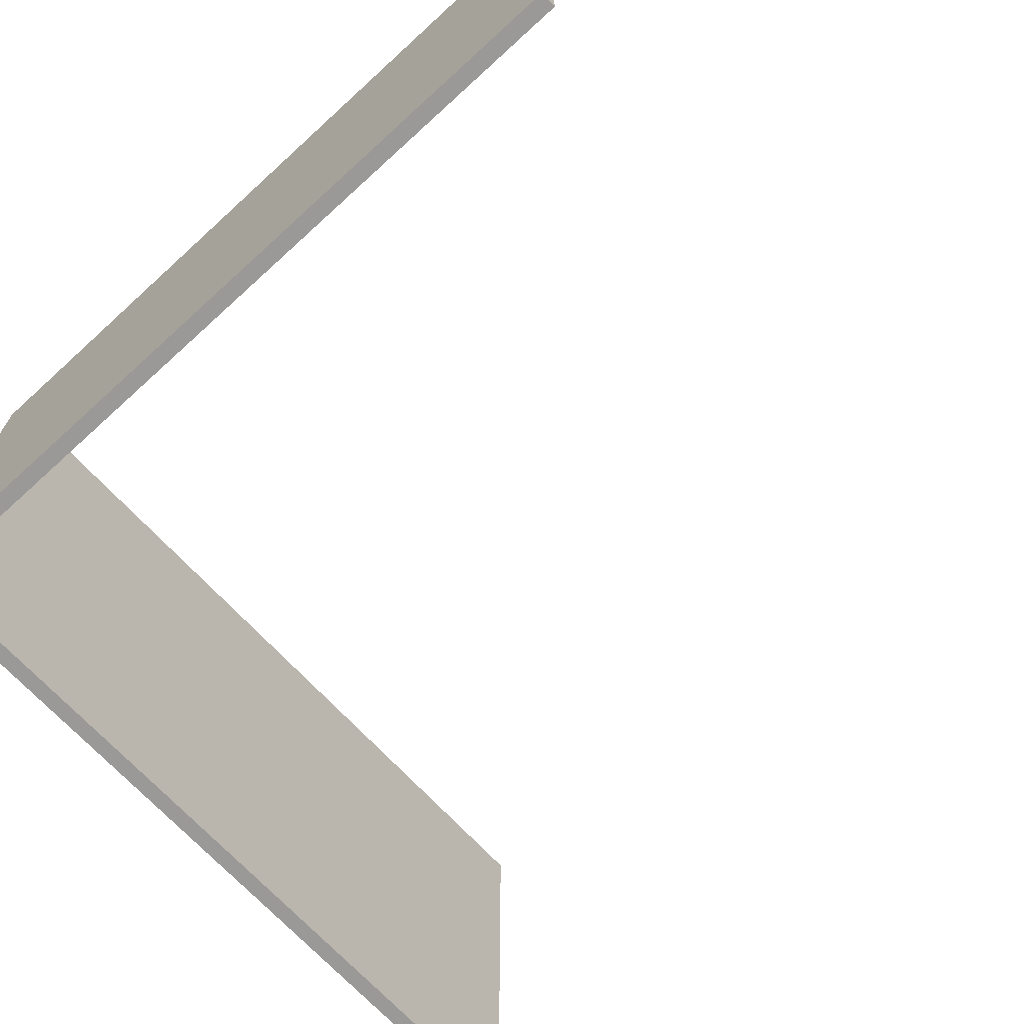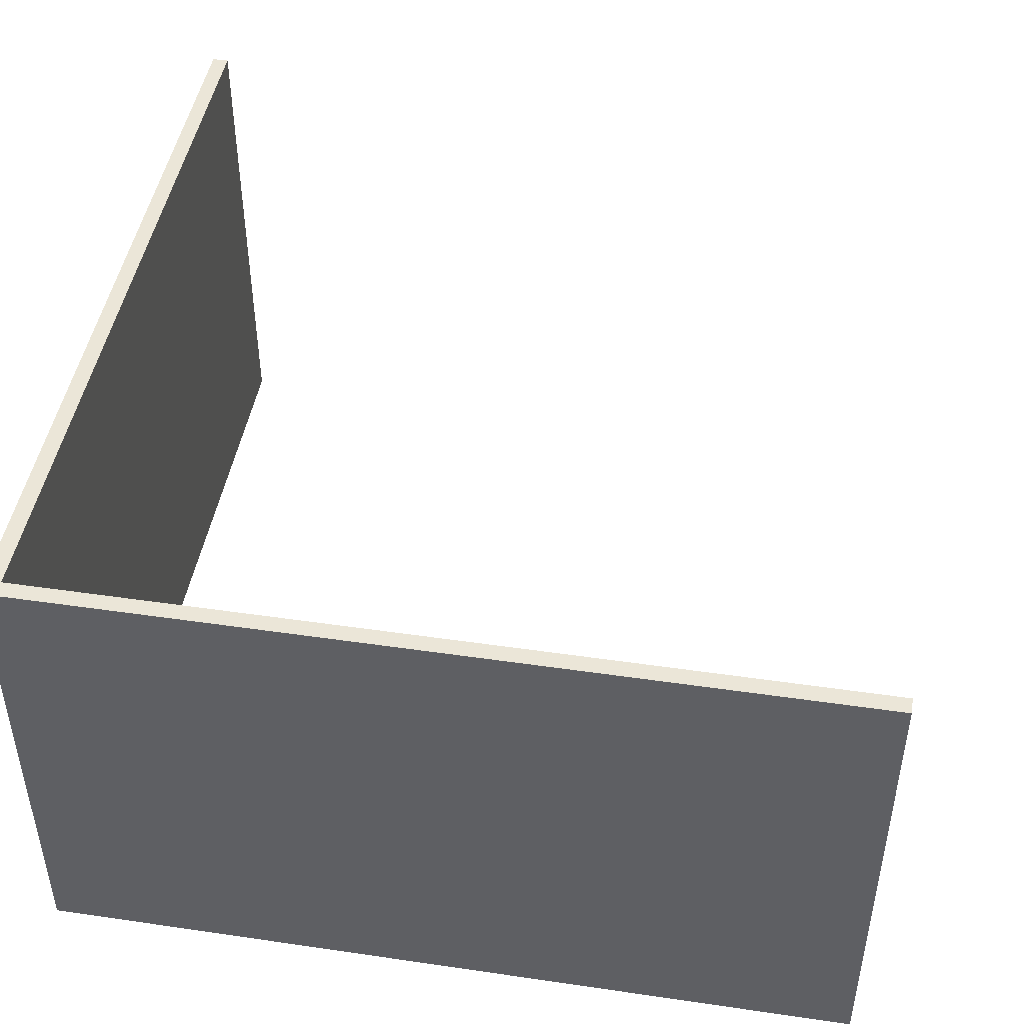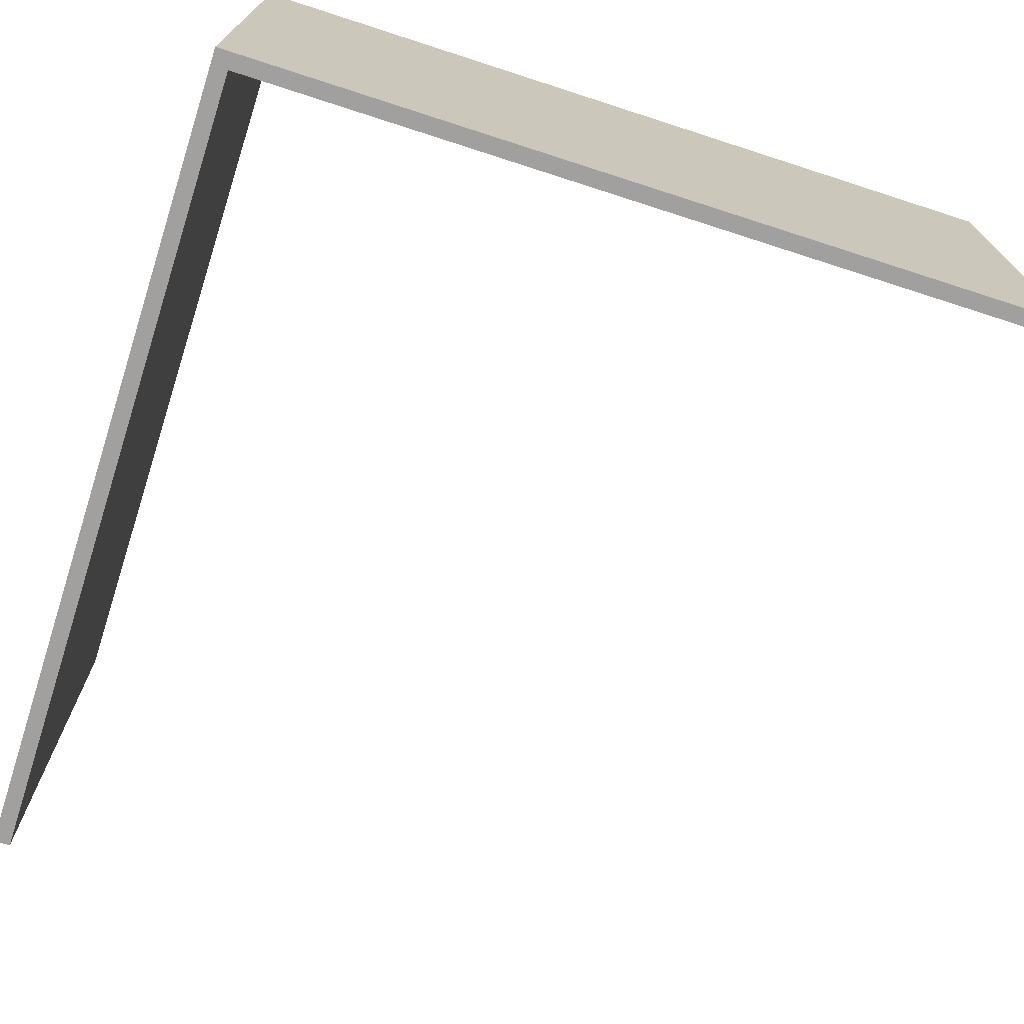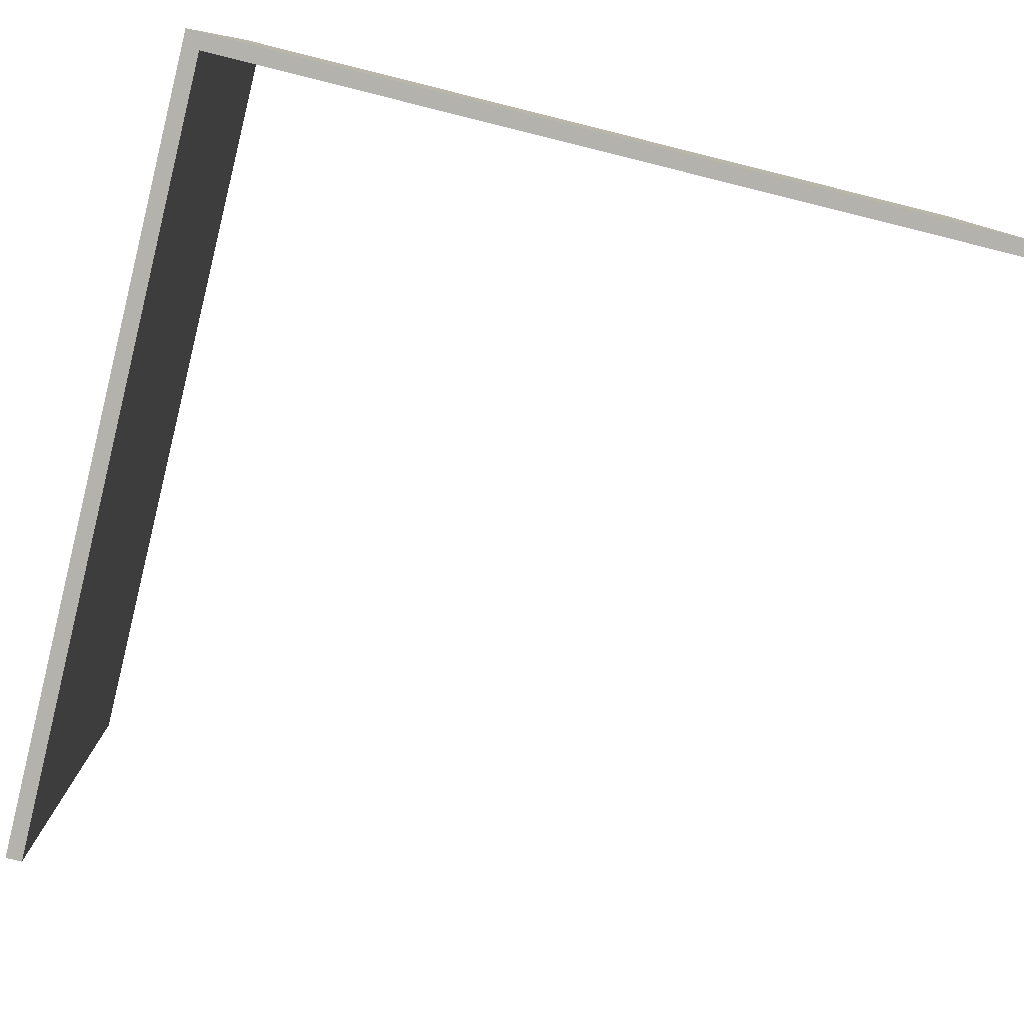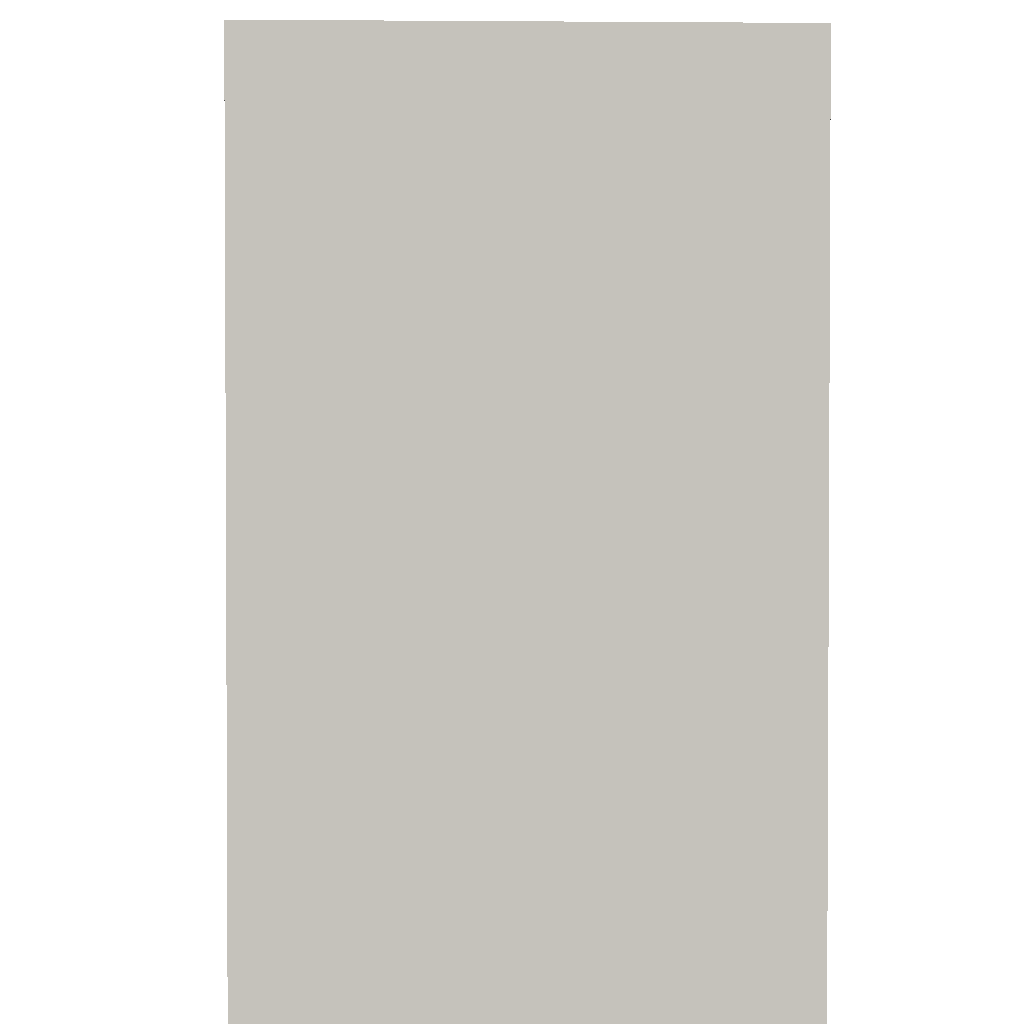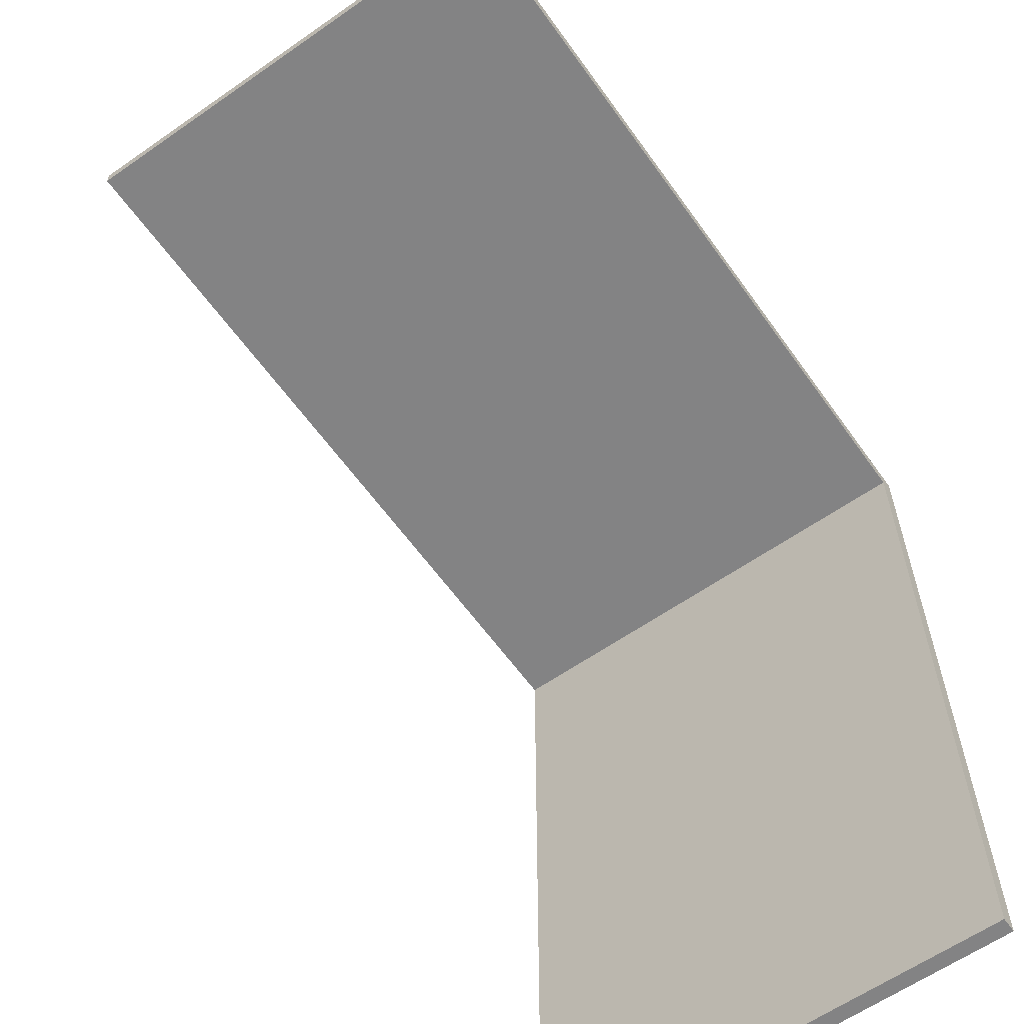
<metadata>
{"format":"obj","ext":"obj","renderer":"f3d","projection":"perspective","resolution":1024,"background":"white","views":[{"elev":-69.0,"azim":42.4,"up":"+Y"},{"elev":46.1,"azim":9.5,"up":"+Y"},{"elev":-71.9,"azim":-17.9,"up":"+Y"},{"elev":-79.6,"azim":-13.9,"up":"+Y"},{"elev":1.7,"azim":-91.9,"up":"+Z"},{"elev":-61.1,"azim":125.4,"up":"+Z"}]}
</metadata>
<code>
v -25 0 25
v -25 0 -25
v -25 30 25
v -25 30 -25
v -24 0 24
v -24 0 -25
v -24 30 24
v -24 30 -25
v 25 0 25
v 25 0 24
v 25 30 25
v 25 30 24
v -25 0 25
v -25 30 25
v 25 0 25
v 25 30 25
v -24 0 24
v -24 30 24
v 25 0 24
v 25 30 24
v -25 0 -25
v -25 30 -25
v -24 0 -25
v -24 30 -25
v -25 0 25
v 25 0 25
v -24 0 24
v 25 0 24
v -25 0 -25
v -24 0 -25
v -25 30 25
v 25 30 25
v -24 30 24
v 25 30 24
v -25 30 -25
v -24 30 -25
f 3 2 1
f 4 2 3
f 5 6 7
f 7 6 8
f 9 10 11
f 11 10 12
f 15 14 13
f 16 14 15
f 17 18 19
f 19 18 20
f 21 22 23
f 23 22 24
f 27 26 25
f 28 26 27
f 29 27 25
f 30 27 29
f 31 32 33
f 33 32 34
f 31 33 35
f 35 33 36

</code>
